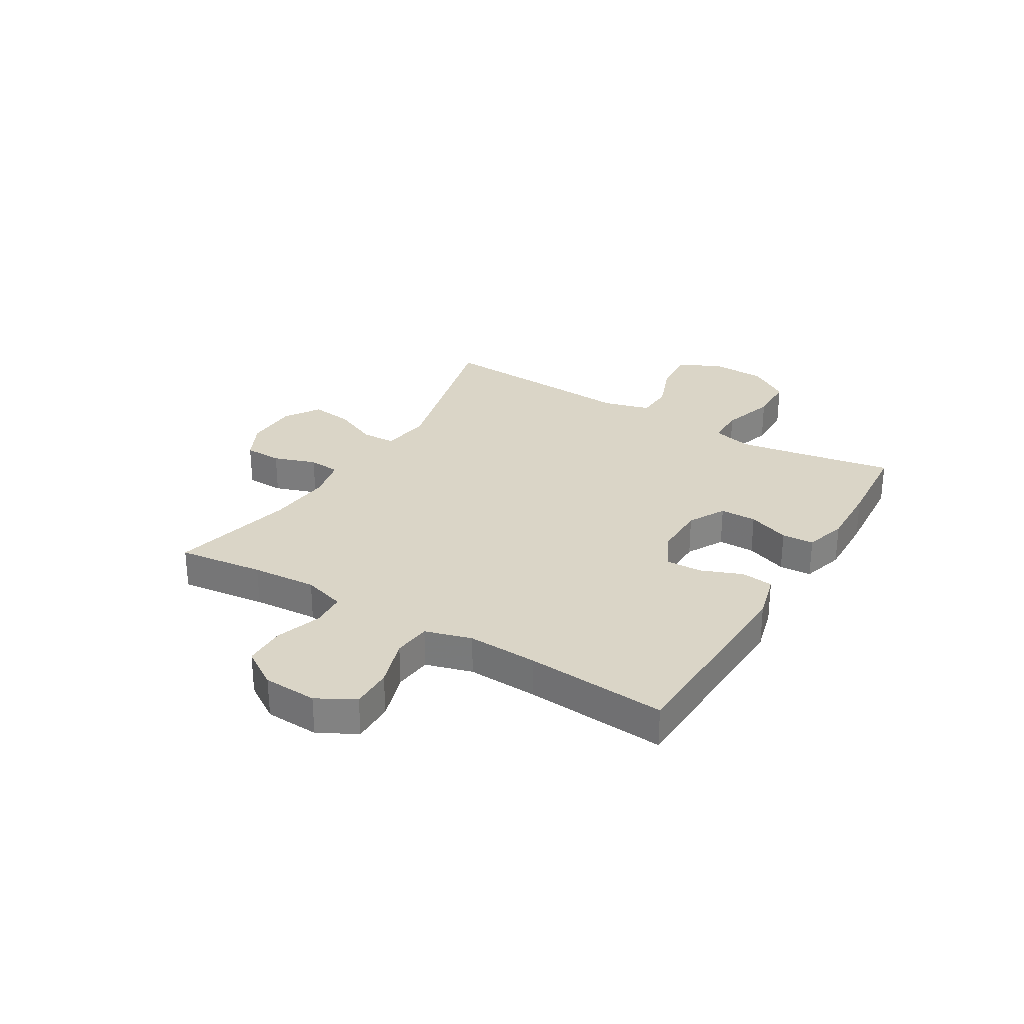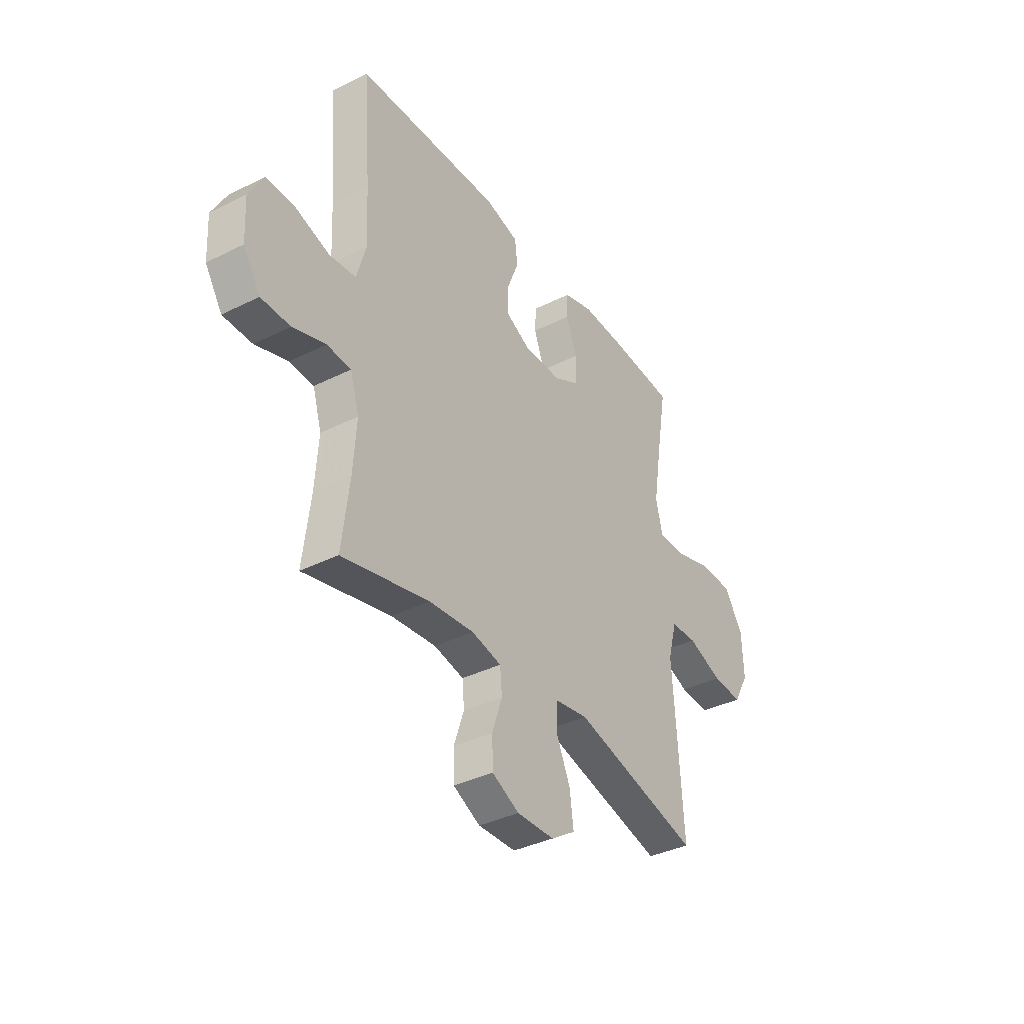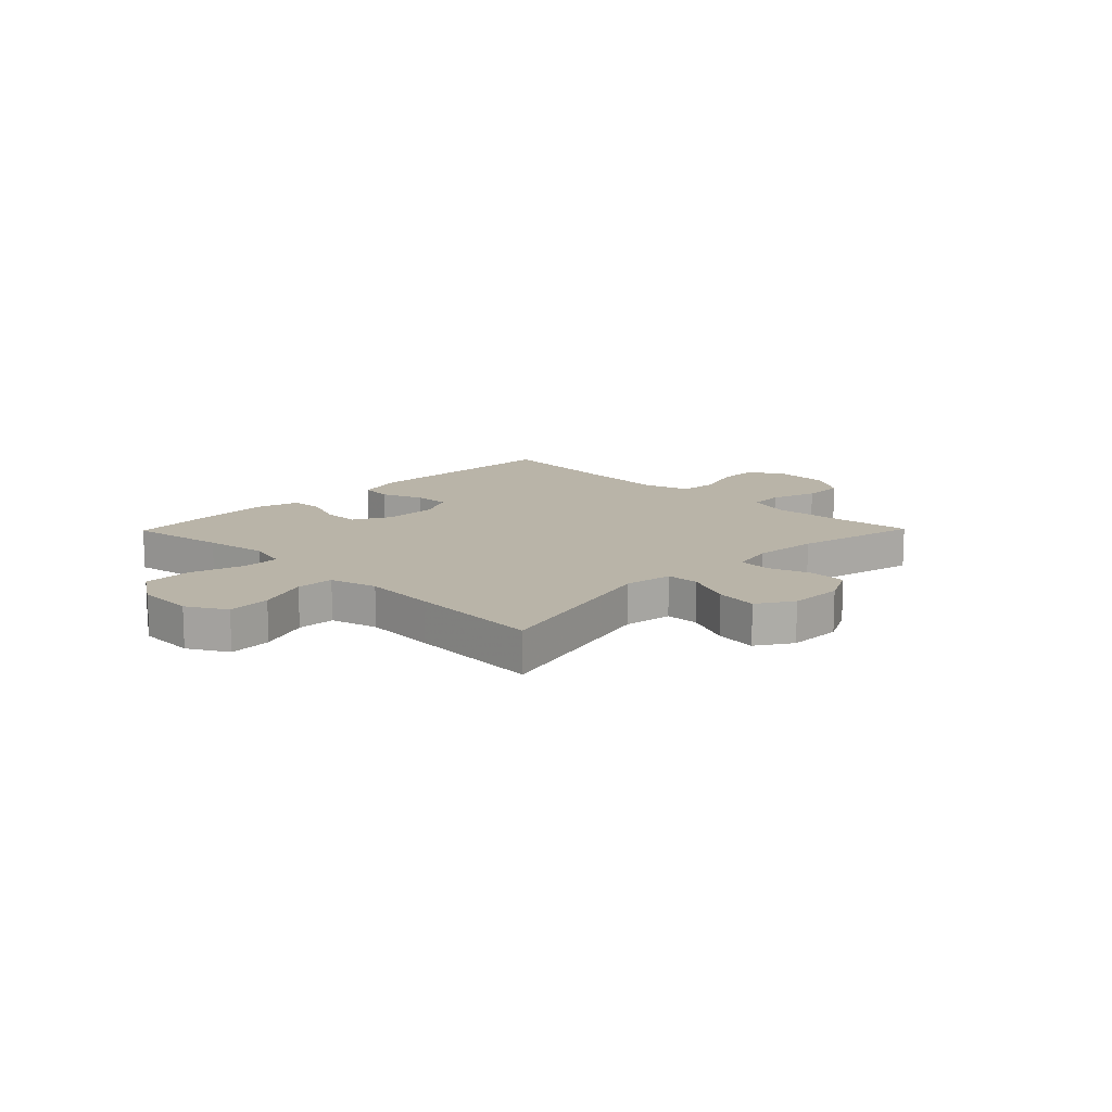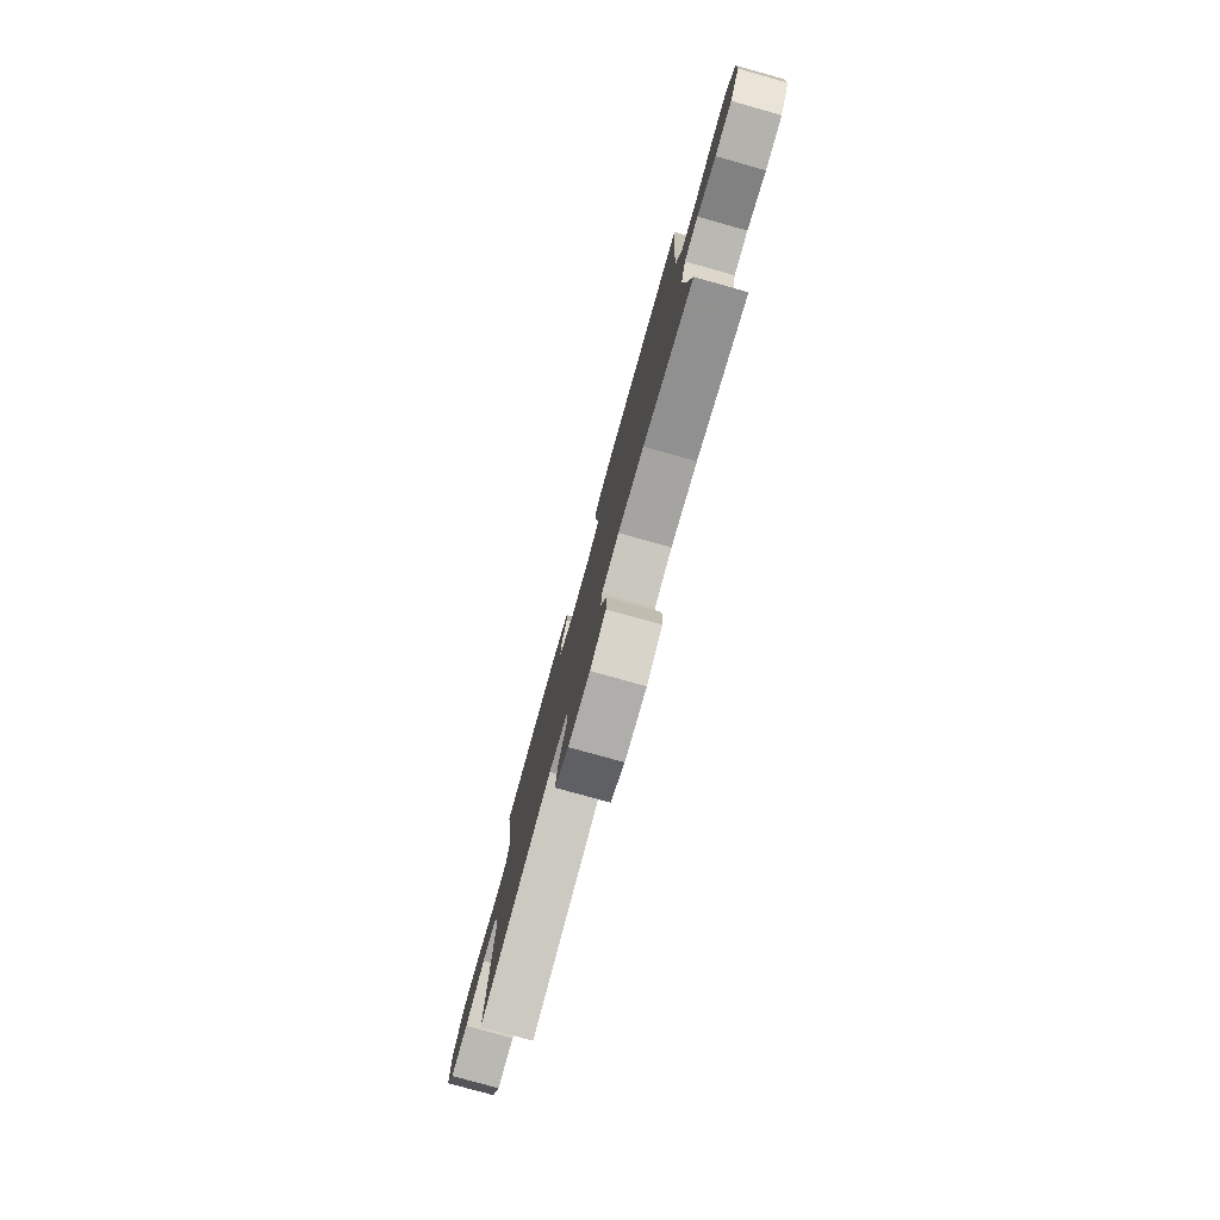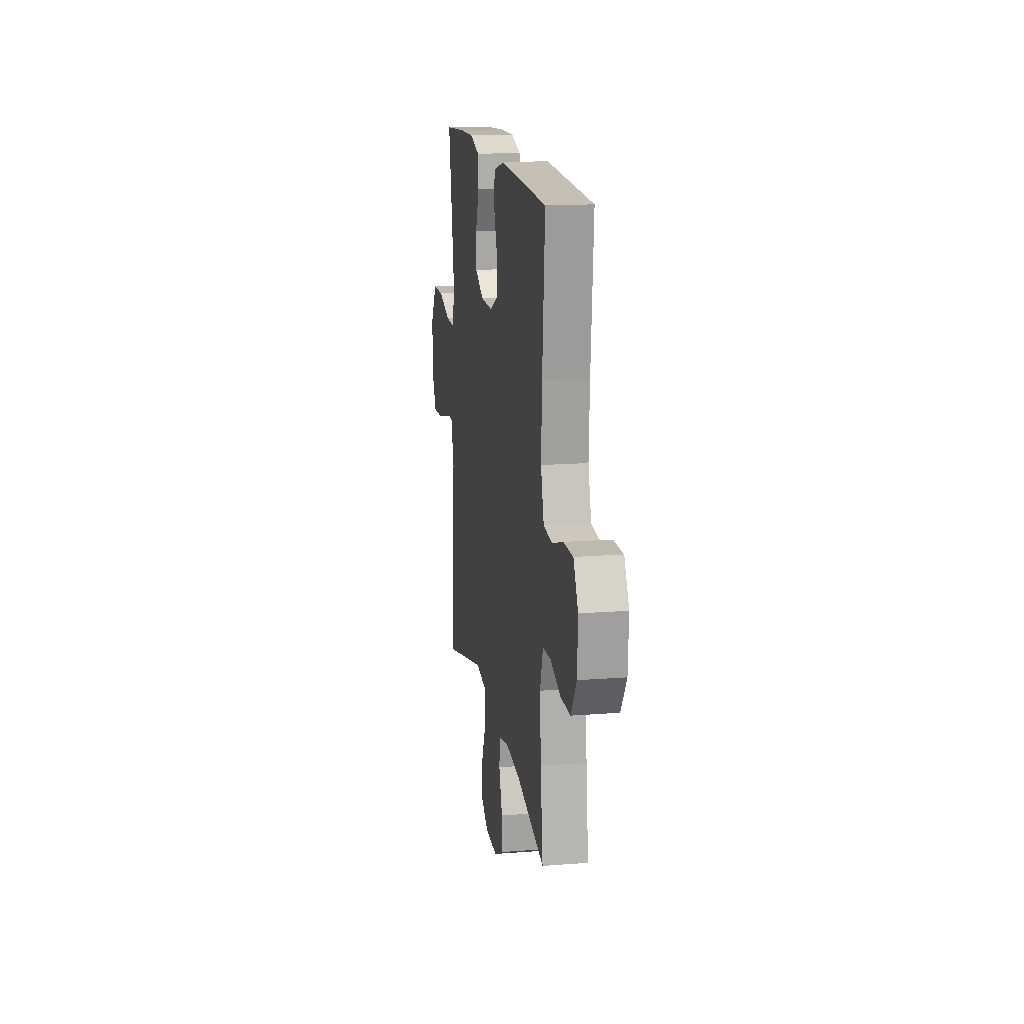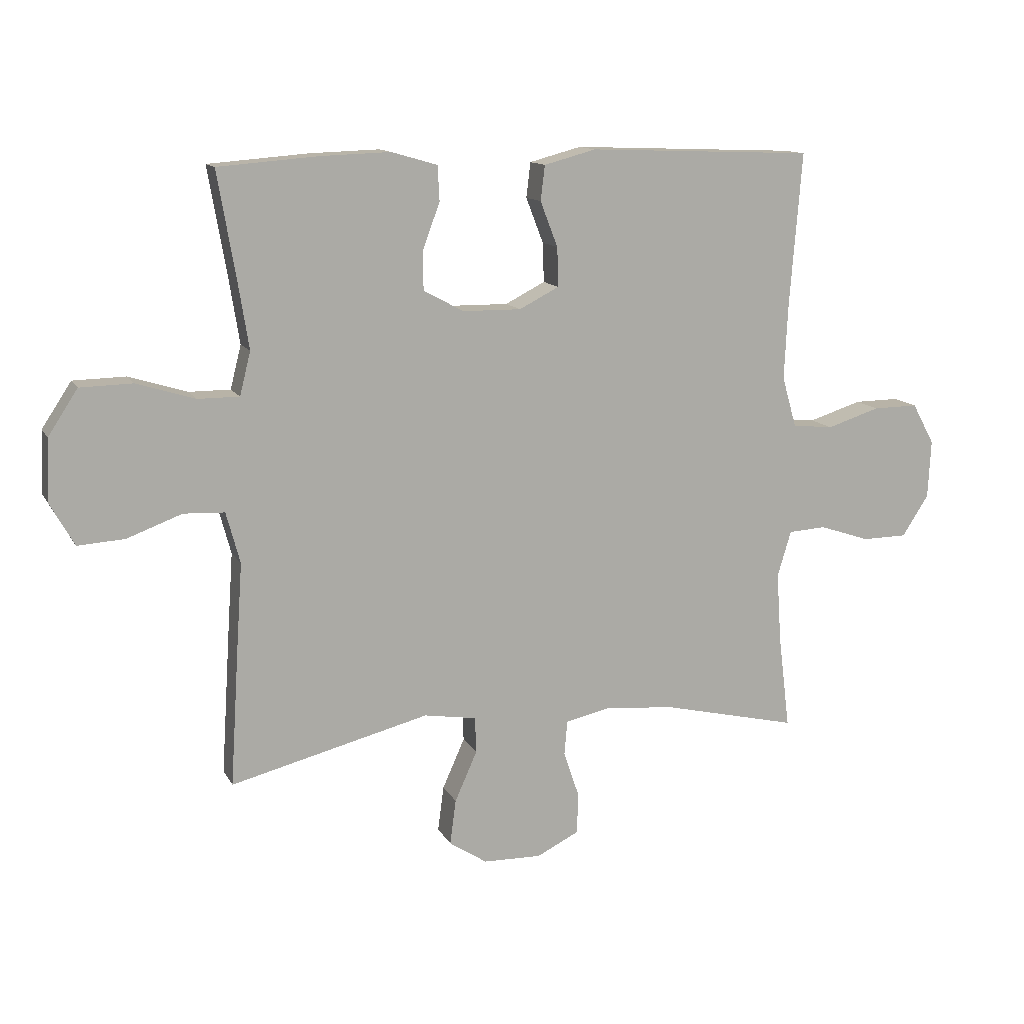
<metadata>
{"format":"obj","ext":"obj","renderer":"f3d","projection":"perspective","resolution":1024,"background":"white","views":[{"elev":29.0,"azim":-59.0,"up":"+Y"},{"elev":-37.2,"azim":-57.2,"up":"+Z"},{"elev":13.3,"azim":134.4,"up":"+Y"},{"elev":-78.9,"azim":-105.6,"up":"+Z"},{"elev":15.9,"azim":-99.2,"up":"+Z"},{"elev":12.7,"azim":161.0,"up":"+Z"}]}
</metadata>
<code>
v -0.5 0.07 -0.5
v -0.481 0.07 -0.345
v -0.473 0.07 -0.228
v -0.496 0.07 -0.152
v -0.558 0.07 -0.148
v -0.642 0.07 -0.176
v -0.717 0.07 -0.175
v -0.761 0.07 -0.107
v -0.766 0.07 -0.01
v -0.729 0.07 0.058
v -0.654 0.07 0.057
v -0.566 0.07 0.029
v -0.498 0.07 0.036
v -0.474 0.07 0.12
v -0.48 0.07 0.247
v -0.5 0.07 0.5
v -0.125 0.07 0.514
v -0.039 0.07 0.491
v -0.032 0.07 0.433
v -0.061 0.07 0.358
v -0.063 0.07 0.293
v 0.003 0.07 0.259
v 0.1 0.07 0.26
v 0.167 0.07 0.296
v 0.167 0.07 0.362
v 0.139 0.07 0.437
v 0.142 0.07 0.495
v 0.218 0.07 0.517
v 0.335 0.07 0.513
v 0.5 0.07 0.5
v 0.47 0.07 0.326
v 0.452 0.07 0.213
v 0.47 0.07 0.141
v 0.539 0.07 0.141
v 0.636 0.07 0.171
v 0.723 0.07 0.169
v 0.772 0.07 0.094
v 0.776 0.07 -0.009
v 0.736 0.07 -0.08
v 0.658 0.07 -0.075
v 0.567 0.07 -0.041
v 0.499 0.07 -0.044
v 0.476 0.07 -0.129
v 0.485 0.07 -0.261
v 0.5 0.07 -0.5
v 0.17 0.07 -0.416
v 0.083 0.07 -0.43
v 0.081 0.07 -0.49
v 0.118 0.07 -0.573
v 0.128 0.07 -0.648
v 0.065 0.07 -0.689
v -0.032 0.07 -0.691
v -0.102 0.07 -0.656
v -0.104 0.07 -0.588
v -0.078 0.07 -0.511
v -0.083 0.07 -0.454
v -0.16 0.07 -0.437
v -0.276 0.07 -0.448
v -0.5 0 -0.5
v -0.481 0 -0.345
v -0.473 0 -0.228
v -0.496 0 -0.152
v -0.558 0 -0.148
v -0.642 0 -0.176
v -0.717 0 -0.175
v -0.761 0 -0.107
v -0.766 0 -0.01
v -0.729 0 0.058
v -0.654 0 0.057
v -0.566 0 0.029
v -0.498 0 0.036
v -0.474 0 0.12
v -0.48 0 0.247
v -0.5 0 0.5
v -0.125 0 0.514
v -0.039 0 0.491
v -0.032 0 0.433
v -0.061 0 0.358
v -0.063 0 0.293
v 0.003 0 0.259
v 0.1 0 0.26
v 0.167 0 0.296
v 0.167 0 0.362
v 0.139 0 0.437
v 0.142 0 0.495
v 0.218 0 0.517
v 0.335 0 0.513
v 0.5 0 0.5
v 0.47 0 0.326
v 0.452 0 0.213
v 0.47 0 0.141
v 0.539 0 0.141
v 0.636 0 0.171
v 0.723 0 0.169
v 0.772 0 0.094
v 0.776 0 -0.009
v 0.736 0 -0.08
v 0.658 0 -0.075
v 0.567 0 -0.041
v 0.499 0 -0.044
v 0.476 0 -0.129
v 0.485 0 -0.261
v 0.5 0 -0.5
v 0.17 0 -0.416
v 0.083 0 -0.43
v 0.081 0 -0.49
v 0.118 0 -0.573
v 0.128 0 -0.648
v 0.065 0 -0.689
v -0.032 0 -0.691
v -0.102 0 -0.656
v -0.104 0 -0.588
v -0.078 0 -0.511
v -0.083 0 -0.454
v -0.16 0 -0.437
v -0.276 0 -0.448
f 53 54 55
f 52 53 55
f 51 52 55
f 50 51 55
f 49 50 55
f 48 49 55
f 47 48 55 56
f 46 47 56 57
f 43 44 45 46
f 42 43 46 57
f 39 40 41
f 38 39 41
f 37 38 41
f 36 37 41
f 35 36 41
f 34 35 41
f 33 34 41 42
f 42 57 58
f 33 42 58
f 32 33 58
f 29 30 31
f 28 29 31
f 27 28 31
f 26 27 31
f 25 26 31
f 24 25 31 32
f 18 19 20
f 17 18 20
f 16 17 20
f 15 16 20
f 14 15 20 21
f 13 14 21 22
f 10 11 12
f 9 10 12
f 8 9 12
f 7 8 12
f 6 7 12
f 5 6 12
f 4 5 12 13
f 13 22 23
f 4 13 23
f 3 4 23
f 58 1 2
f 24 32 58
f 23 24 58
f 3 23 58
f 2 3 58
f 113 112 111
f 113 111 110
f 113 110 109
f 113 109 108
f 113 108 107
f 113 107 106
f 114 113 106 105
f 115 114 105 104
f 104 103 102 101
f 115 104 101 100
f 99 98 97
f 99 97 96
f 99 96 95
f 99 95 94
f 99 94 93
f 99 93 92
f 100 99 92 91
f 116 115 100
f 116 100 91
f 116 91 90
f 89 88 87
f 89 87 86
f 89 86 85
f 89 85 84
f 89 84 83
f 90 89 83 82
f 78 77 76
f 78 76 75
f 78 75 74
f 78 74 73
f 79 78 73 72
f 80 79 72 71
f 70 69 68
f 70 68 67
f 70 67 66
f 70 66 65
f 70 65 64
f 70 64 63
f 71 70 63 62
f 81 80 71
f 81 71 62
f 81 62 61
f 60 59 116
f 116 90 82
f 116 82 81
f 116 81 61
f 116 61 60
f 1 59 60 2
f 2 60 61 3
f 3 61 62 4
f 4 62 63 5
f 5 63 64 6
f 6 64 65 7
f 7 65 66 8
f 8 66 67 9
f 9 67 68 10
f 10 68 69 11
f 11 69 70 12
f 12 70 71 13
f 13 71 72 14
f 14 72 73 15
f 15 73 74 16
f 16 74 75 17
f 17 75 76 18
f 18 76 77 19
f 19 77 78 20
f 20 78 79 21
f 21 79 80 22
f 22 80 81 23
f 23 81 82 24
f 24 82 83 25
f 25 83 84 26
f 26 84 85 27
f 27 85 86 28
f 28 86 87 29
f 29 87 88 30
f 30 88 89 31
f 31 89 90 32
f 32 90 91 33
f 33 91 92 34
f 34 92 93 35
f 35 93 94 36
f 36 94 95 37
f 37 95 96 38
f 38 96 97 39
f 39 97 98 40
f 40 98 99 41
f 41 99 100 42
f 42 100 101 43
f 43 101 102 44
f 44 102 103 45
f 45 103 104 46
f 46 104 105 47
f 47 105 106 48
f 48 106 107 49
f 49 107 108 50
f 50 108 109 51
f 51 109 110 52
f 52 110 111 53
f 53 111 112 54
f 54 112 113 55
f 55 113 114 56
f 56 114 115 57
f 57 115 116 58
f 58 116 59 1

</code>
